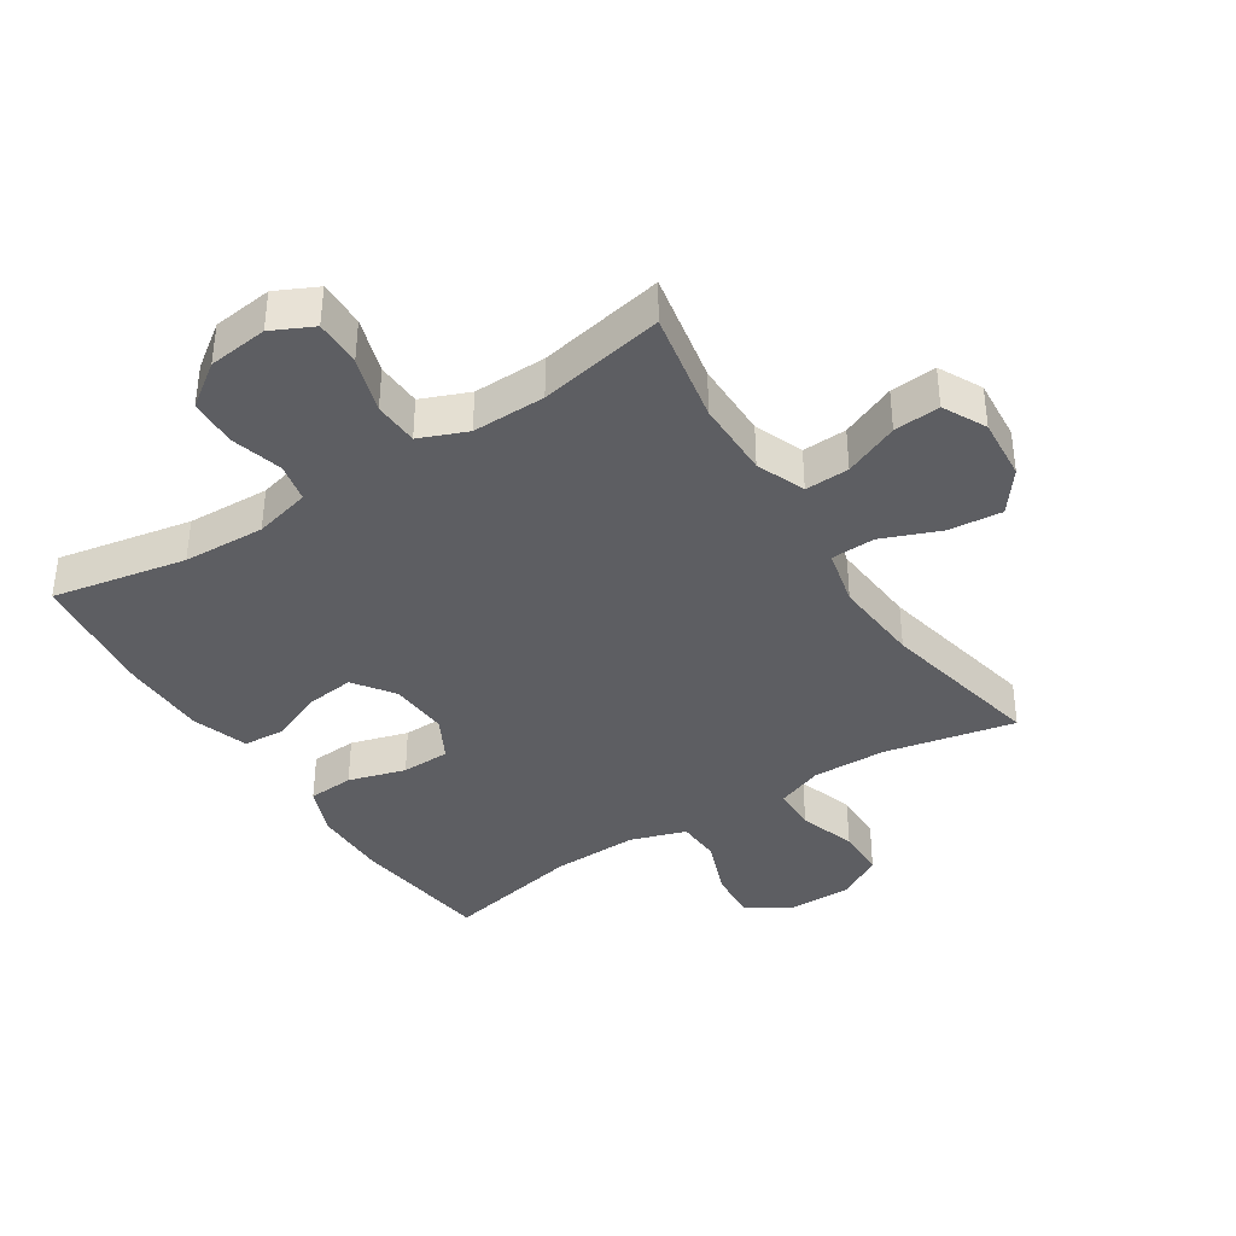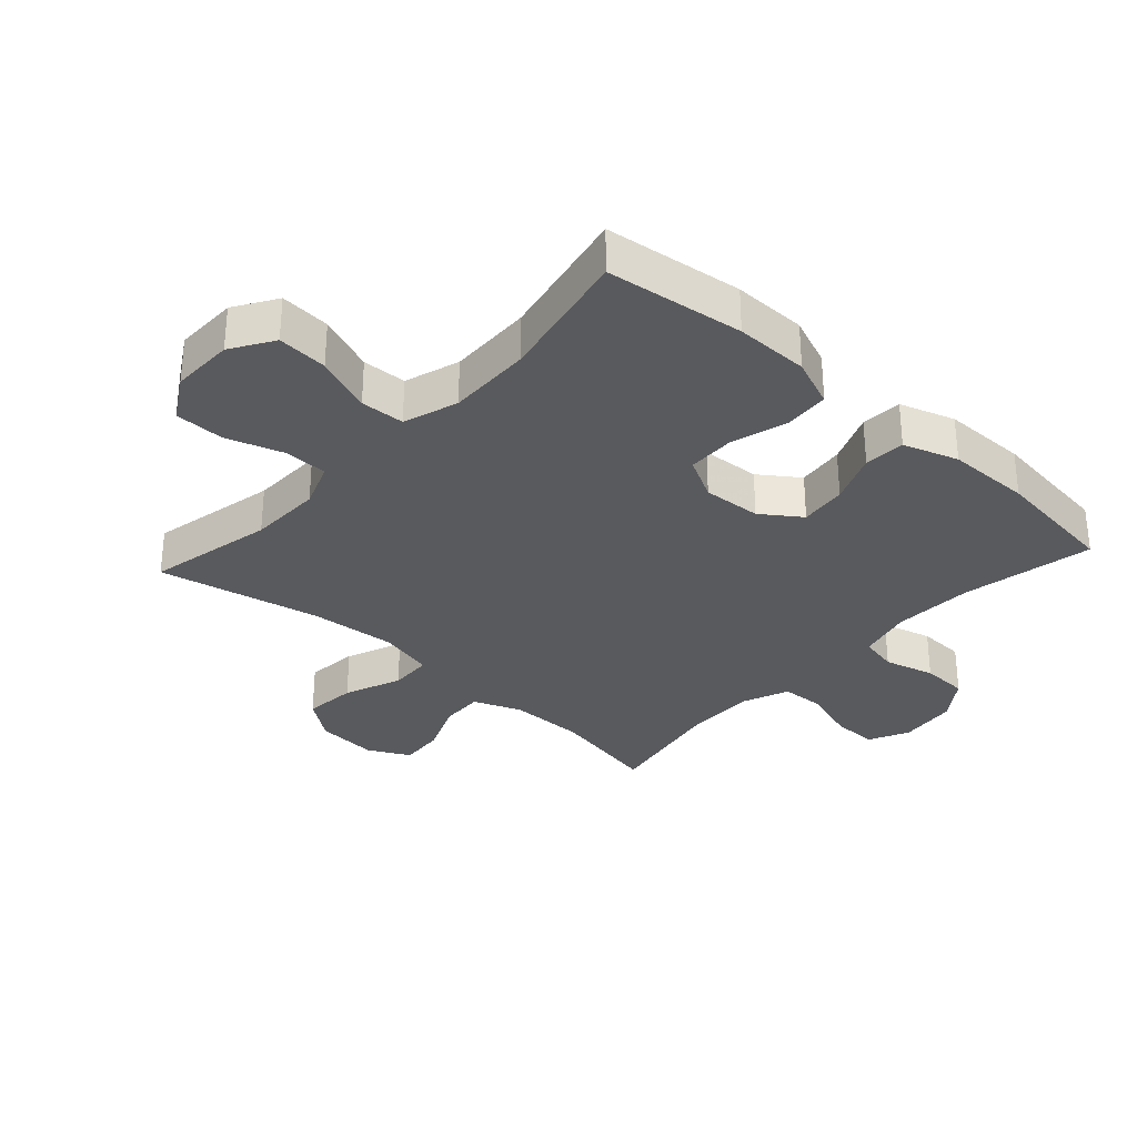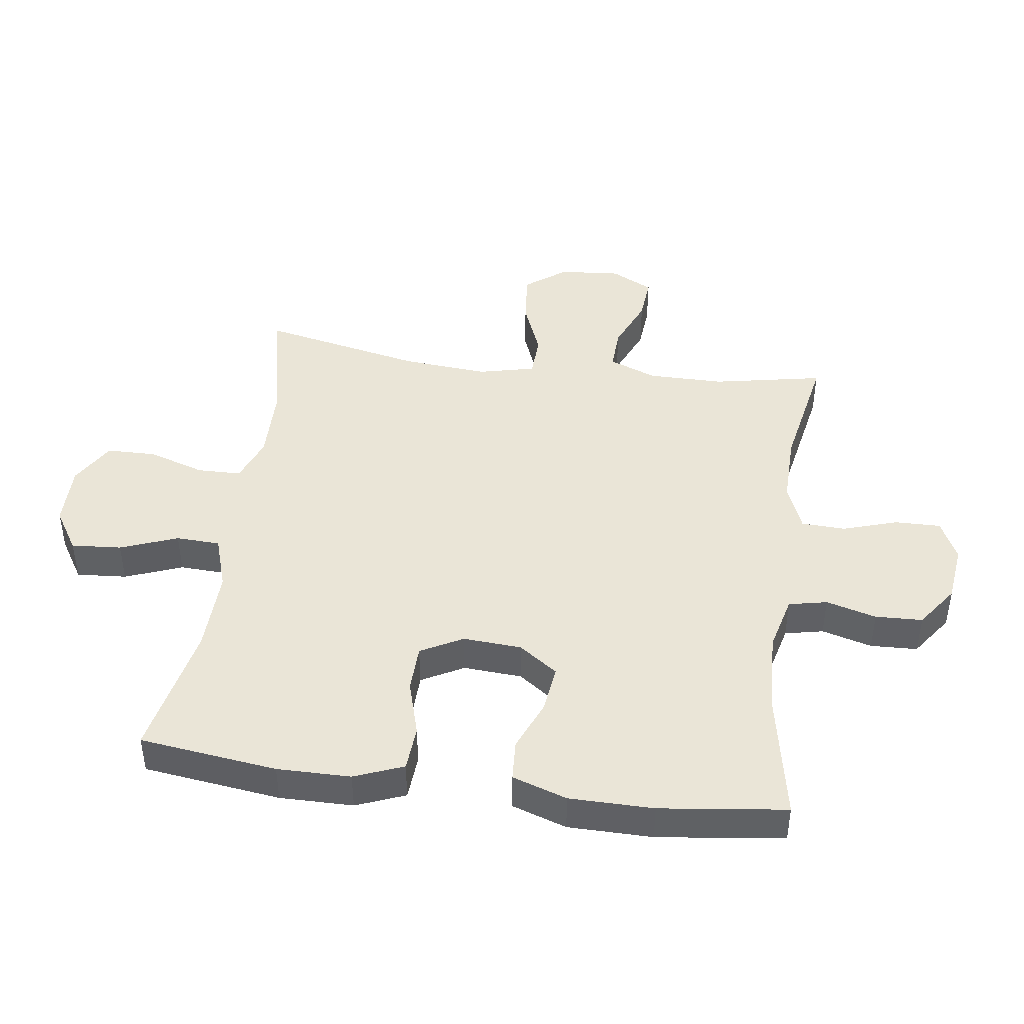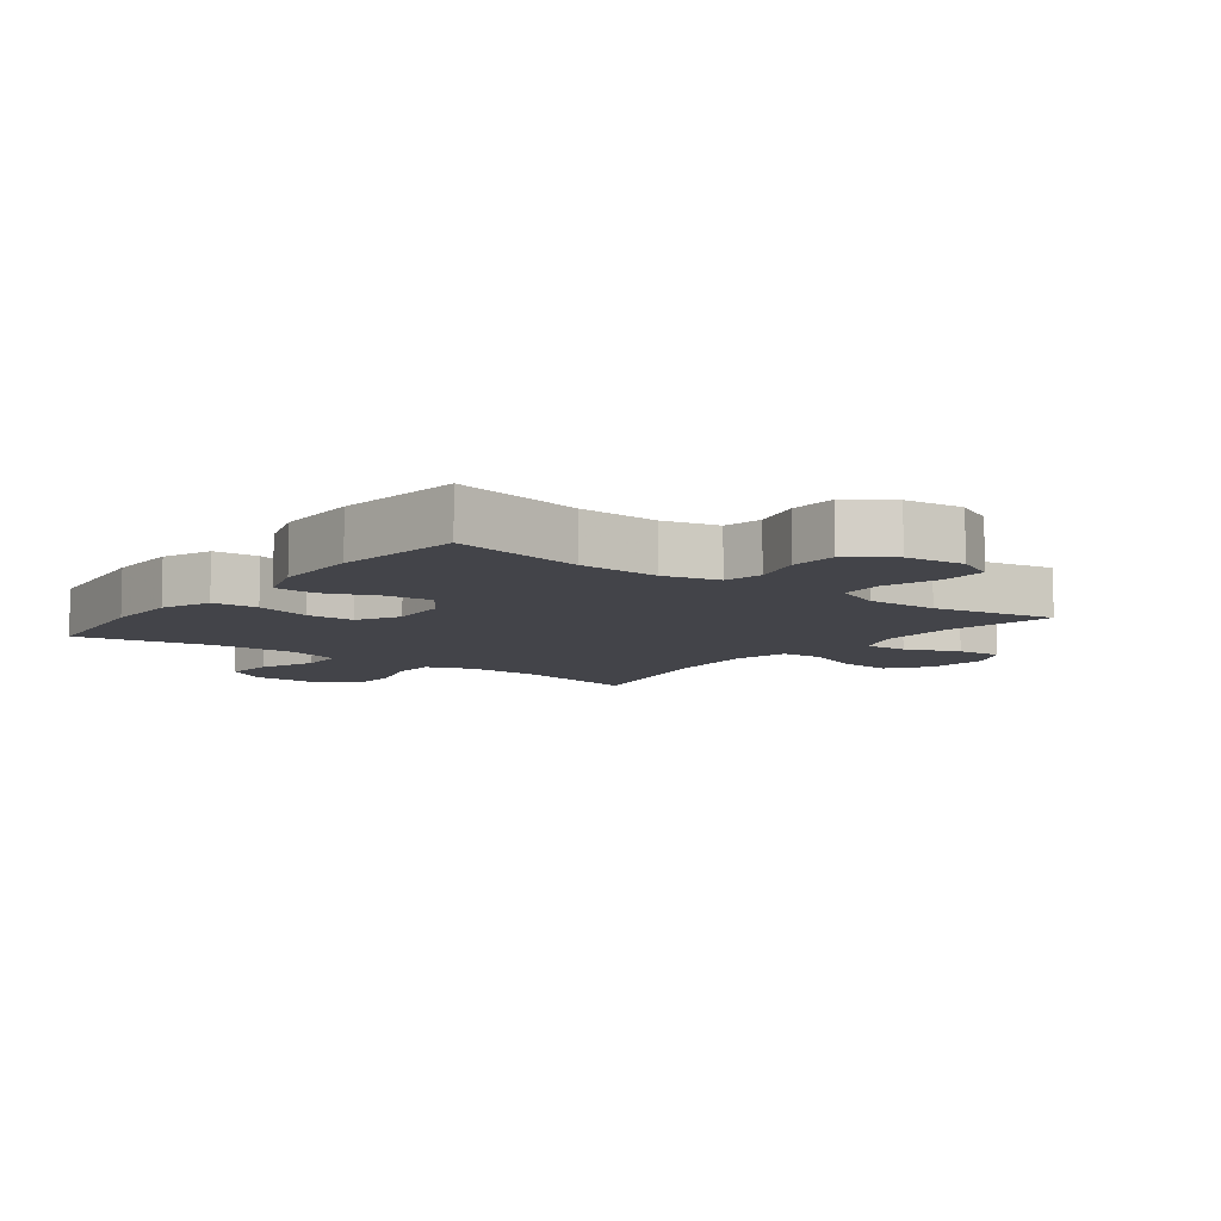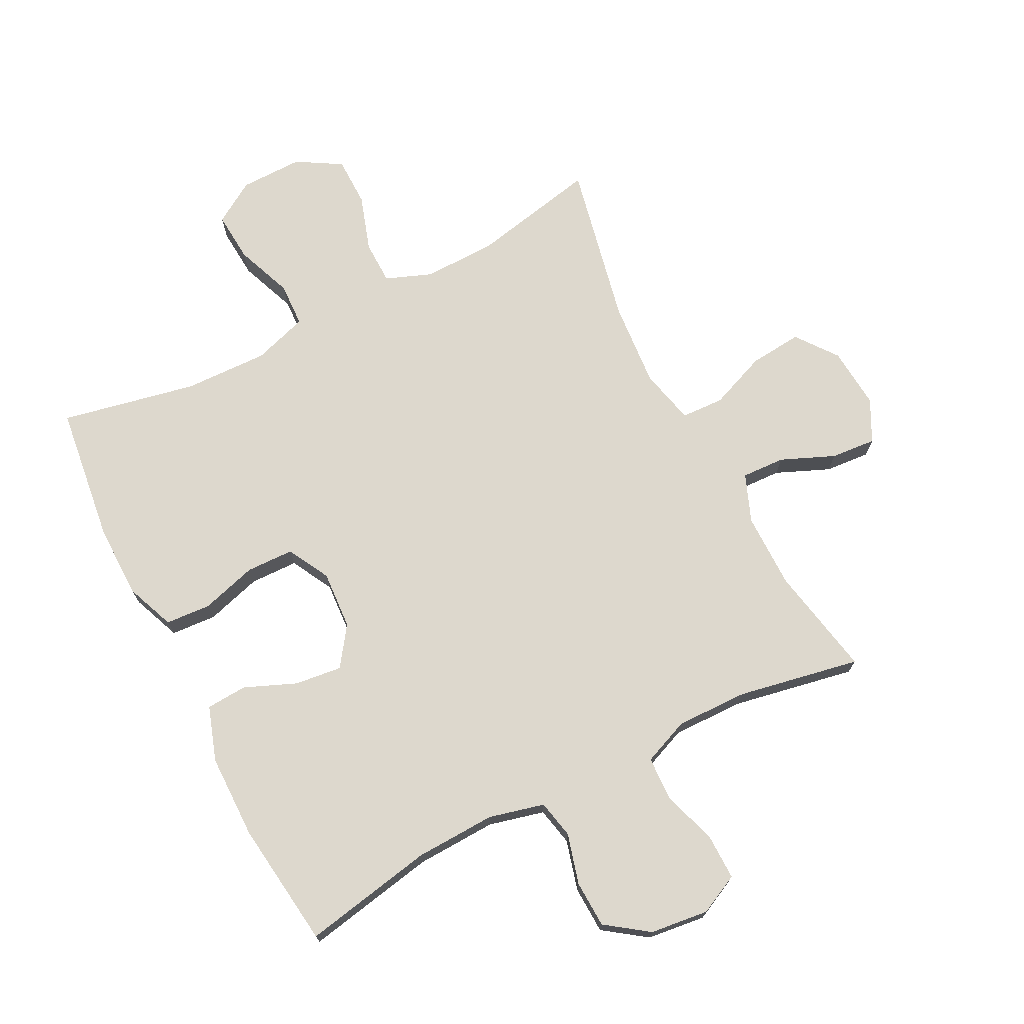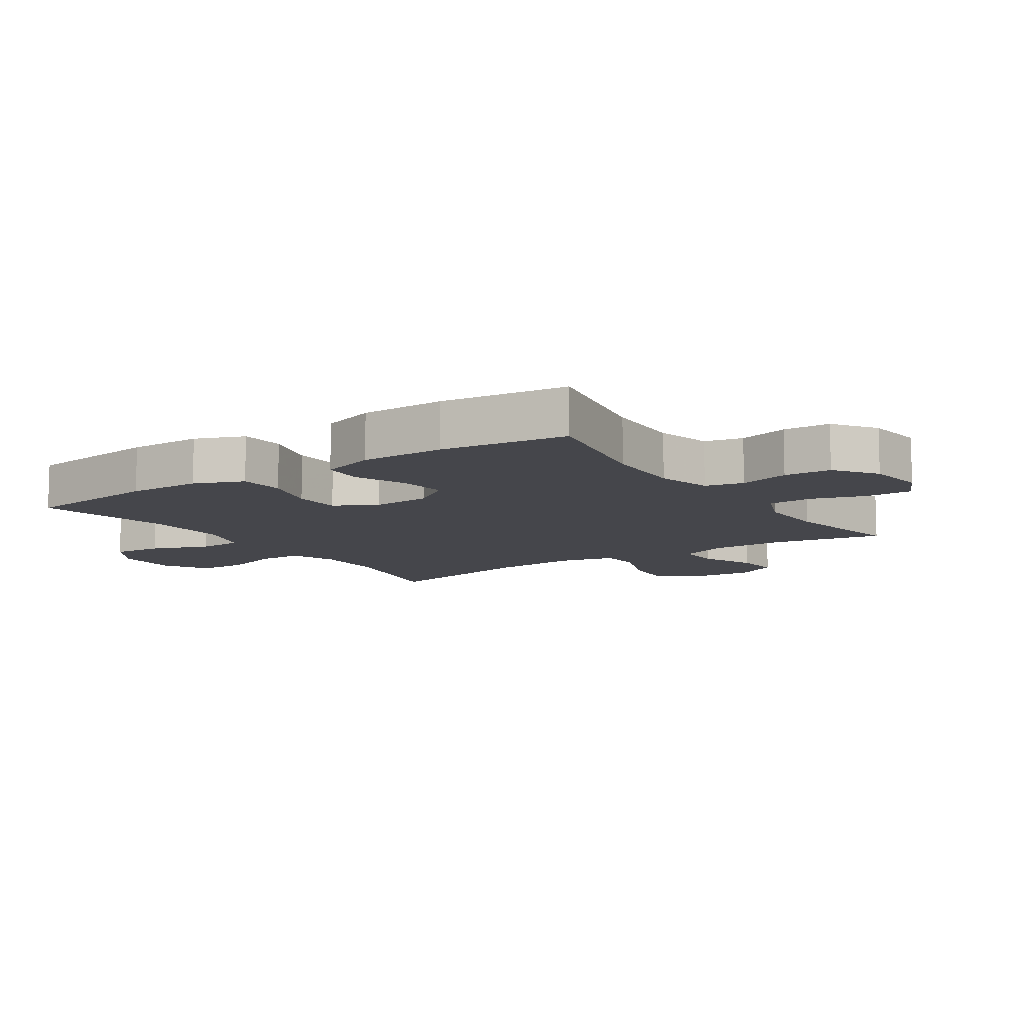
<metadata>
{"format":"obj","ext":"obj","renderer":"f3d","projection":"perspective","resolution":1024,"background":"white","views":[{"elev":-38.4,"azim":-147.2,"up":"+Y"},{"elev":-31.3,"azim":47.7,"up":"+Y"},{"elev":44.1,"azim":97.8,"up":"+Y"},{"elev":-8.4,"azim":142.7,"up":"+Y"},{"elev":72.1,"azim":152.9,"up":"+Y"},{"elev":-10.1,"azim":123.8,"up":"+Y"}]}
</metadata>
<code>
v 0.5 0.07 0.5
v 0.528 0.07 0.281
v 0.527 0.07 0.164
v 0.496 0.07 0.086
v 0.424 0.07 0.081
v 0.335 0.07 0.107
v 0.259 0.07 0.105
v 0.223 0.07 0.038
v 0.229 0.07 -0.055
v 0.273 0.07 -0.117
v 0.348 0.07 -0.108
v 0.43 0.07 -0.074
v 0.495 0.07 -0.078
v 0.524 0.07 -0.165
v 0.525 0.07 -0.299
v 0.5 0.07 -0.5
v 0.291 0.07 -0.46
v 0.163 0.07 -0.455
v 0.075 0.07 -0.477
v 0.062 0.07 -0.538
v 0.084 0.07 -0.618
v 0.081 0.07 -0.693
v 0.014 0.07 -0.741
v -0.079 0.07 -0.752
v -0.143 0.07 -0.721
v -0.142 0.07 -0.648
v -0.114 0.07 -0.561
v -0.117 0.07 -0.491
v -0.191 0.07 -0.461
v -0.305 0.07 -0.463
v -0.5 0.07 -0.5
v -0.466 0.07 -0.325
v -0.466 0.07 -0.204
v -0.496 0.07 -0.128
v -0.565 0.07 -0.131
v -0.65 0.07 -0.167
v -0.722 0.07 -0.173
v -0.756 0.07 -0.106
v -0.748 0.07 -0.008
v -0.699 0.07 0.057
v -0.615 0.07 0.049
v -0.524 0.07 0.013
v -0.456 0.07 0.016
v -0.435 0.07 0.105
v -0.446 0.07 0.242
v -0.5 0.07 0.5
v -0.298 0.07 0.458
v -0.182 0.07 0.456
v -0.109 0.07 0.484
v -0.108 0.07 0.554
v -0.137 0.07 0.643
v -0.136 0.07 0.722
v -0.065 0.07 0.764
v 0.035 0.07 0.763
v 0.102 0.07 0.721
v 0.096 0.07 0.641
v 0.061 0.07 0.55
v 0.064 0.07 0.48
v 0.151 0.07 0.452
v 0.285 0.07 0.456
v 0.5 0 0.5
v 0.528 0 0.281
v 0.527 0 0.164
v 0.496 0 0.086
v 0.424 0 0.081
v 0.335 0 0.107
v 0.259 0 0.105
v 0.223 0 0.038
v 0.229 0 -0.055
v 0.273 0 -0.117
v 0.348 0 -0.108
v 0.43 0 -0.074
v 0.495 0 -0.078
v 0.524 0 -0.165
v 0.525 0 -0.299
v 0.5 0 -0.5
v 0.291 0 -0.46
v 0.163 0 -0.455
v 0.075 0 -0.477
v 0.062 0 -0.538
v 0.084 0 -0.618
v 0.081 0 -0.693
v 0.014 0 -0.741
v -0.079 0 -0.752
v -0.143 0 -0.721
v -0.142 0 -0.648
v -0.114 0 -0.561
v -0.117 0 -0.491
v -0.191 0 -0.461
v -0.305 0 -0.463
v -0.5 0 -0.5
v -0.466 0 -0.325
v -0.466 0 -0.204
v -0.496 0 -0.128
v -0.565 0 -0.131
v -0.65 0 -0.167
v -0.722 0 -0.173
v -0.756 0 -0.106
v -0.748 0 -0.008
v -0.699 0 0.057
v -0.615 0 0.049
v -0.524 0 0.013
v -0.456 0 0.016
v -0.435 0 0.105
v -0.446 0 0.242
v -0.5 0 0.5
v -0.298 0 0.458
v -0.182 0 0.456
v -0.109 0 0.484
v -0.108 0 0.554
v -0.137 0 0.643
v -0.136 0 0.722
v -0.065 0 0.764
v 0.035 0 0.763
v 0.102 0 0.721
v 0.096 0 0.641
v 0.061 0 0.55
v 0.064 0 0.48
v 0.151 0 0.452
v 0.285 0 0.456
f 54 55 56 57
f 54 57 58
f 53 54 58
f 50 51 52 53
f 49 50 53 58
f 48 49 58 59
f 45 46 47
f 44 45 47 48
f 43 44 48 59
f 39 40 41 42
f 39 42 43
f 38 39 43
f 35 36 37 38
f 34 35 38 43
f 33 34 43 59
f 30 31 32
f 29 30 32 33
f 28 29 33 59
f 24 25 26 27
f 20 21 22 23
f 19 20 23 24
f 14 15 16 17
f 14 17 18
f 11 12 13 14
f 10 11 14 18
f 9 10 18 19
f 3 4 5 6
f 3 6 7
f 60 1 2 3
f 60 3 7
f 59 60 7 8
f 24 27 28 59
f 19 24 59
f 8 9 19 59
f 117 116 115 114
f 118 117 114
f 118 114 113
f 113 112 111 110
f 118 113 110 109
f 119 118 109 108
f 107 106 105
f 108 107 105 104
f 119 108 104 103
f 102 101 100 99
f 103 102 99
f 103 99 98
f 98 97 96 95
f 103 98 95 94
f 119 103 94 93
f 92 91 90
f 93 92 90 89
f 119 93 89 88
f 87 86 85 84
f 83 82 81 80
f 84 83 80 79
f 77 76 75 74
f 78 77 74
f 74 73 72 71
f 78 74 71 70
f 79 78 70 69
f 66 65 64 63
f 67 66 63
f 63 62 61 120
f 67 63 120
f 68 67 120 119
f 119 88 87 84
f 119 84 79
f 119 79 69 68
f 1 61 62 2
f 2 62 63 3
f 3 63 64 4
f 4 64 65 5
f 5 65 66 6
f 6 66 67 7
f 7 67 68 8
f 8 68 69 9
f 9 69 70 10
f 10 70 71 11
f 11 71 72 12
f 12 72 73 13
f 13 73 74 14
f 14 74 75 15
f 15 75 76 16
f 16 76 77 17
f 17 77 78 18
f 18 78 79 19
f 19 79 80 20
f 20 80 81 21
f 21 81 82 22
f 22 82 83 23
f 23 83 84 24
f 24 84 85 25
f 25 85 86 26
f 26 86 87 27
f 27 87 88 28
f 28 88 89 29
f 29 89 90 30
f 30 90 91 31
f 31 91 92 32
f 32 92 93 33
f 33 93 94 34
f 34 94 95 35
f 35 95 96 36
f 36 96 97 37
f 37 97 98 38
f 38 98 99 39
f 39 99 100 40
f 40 100 101 41
f 41 101 102 42
f 42 102 103 43
f 43 103 104 44
f 44 104 105 45
f 45 105 106 46
f 46 106 107 47
f 47 107 108 48
f 48 108 109 49
f 49 109 110 50
f 50 110 111 51
f 51 111 112 52
f 52 112 113 53
f 53 113 114 54
f 54 114 115 55
f 55 115 116 56
f 56 116 117 57
f 57 117 118 58
f 58 118 119 59
f 59 119 120 60
f 60 120 61 1

</code>
